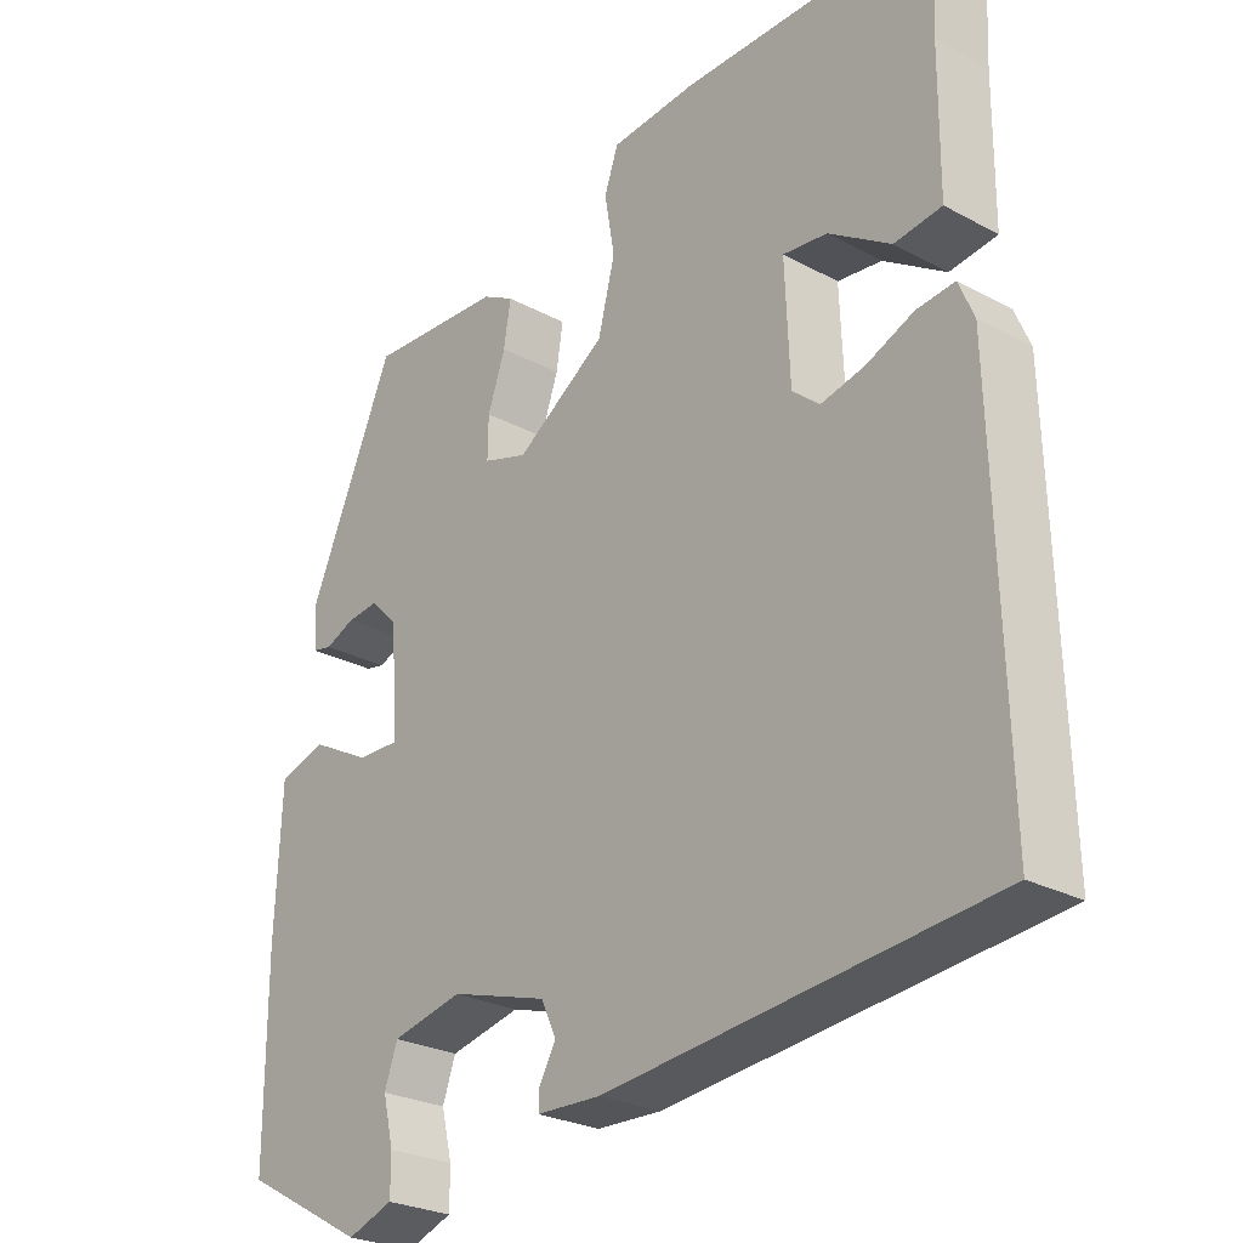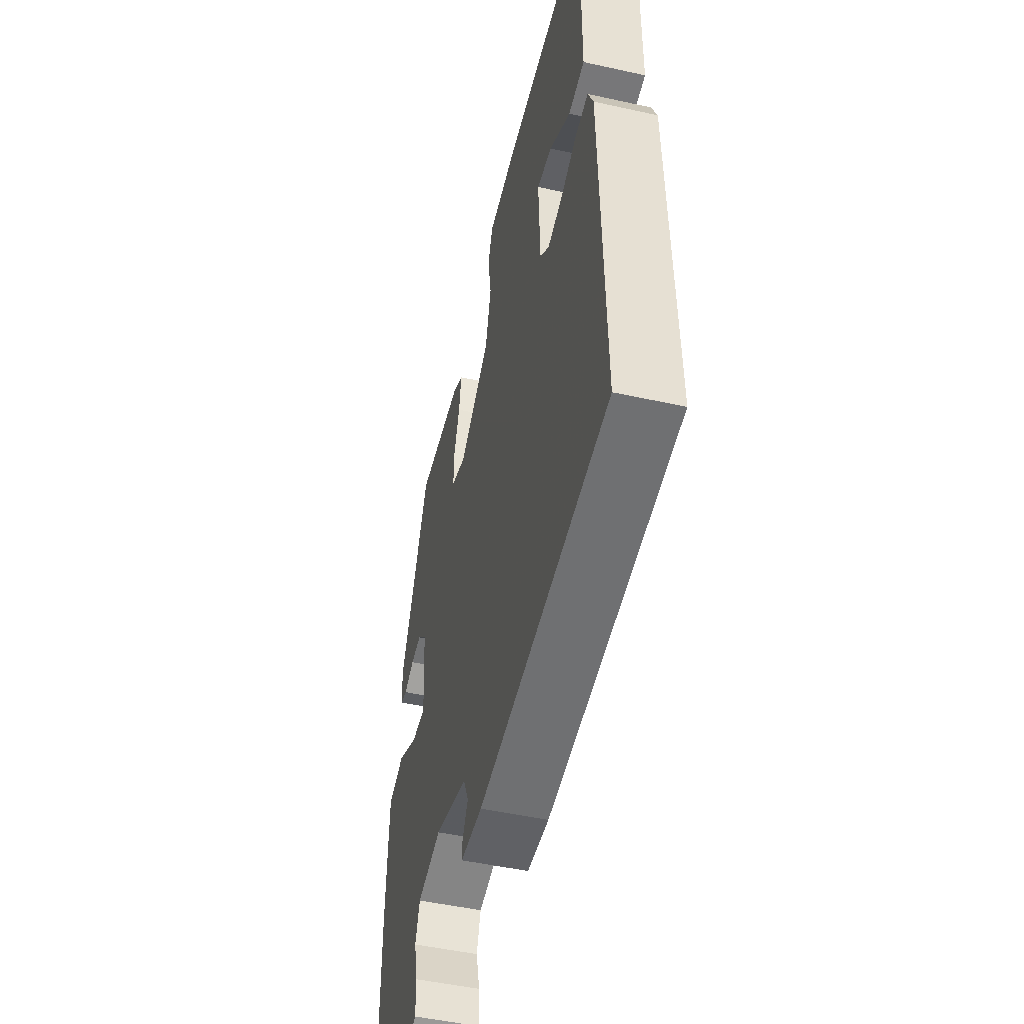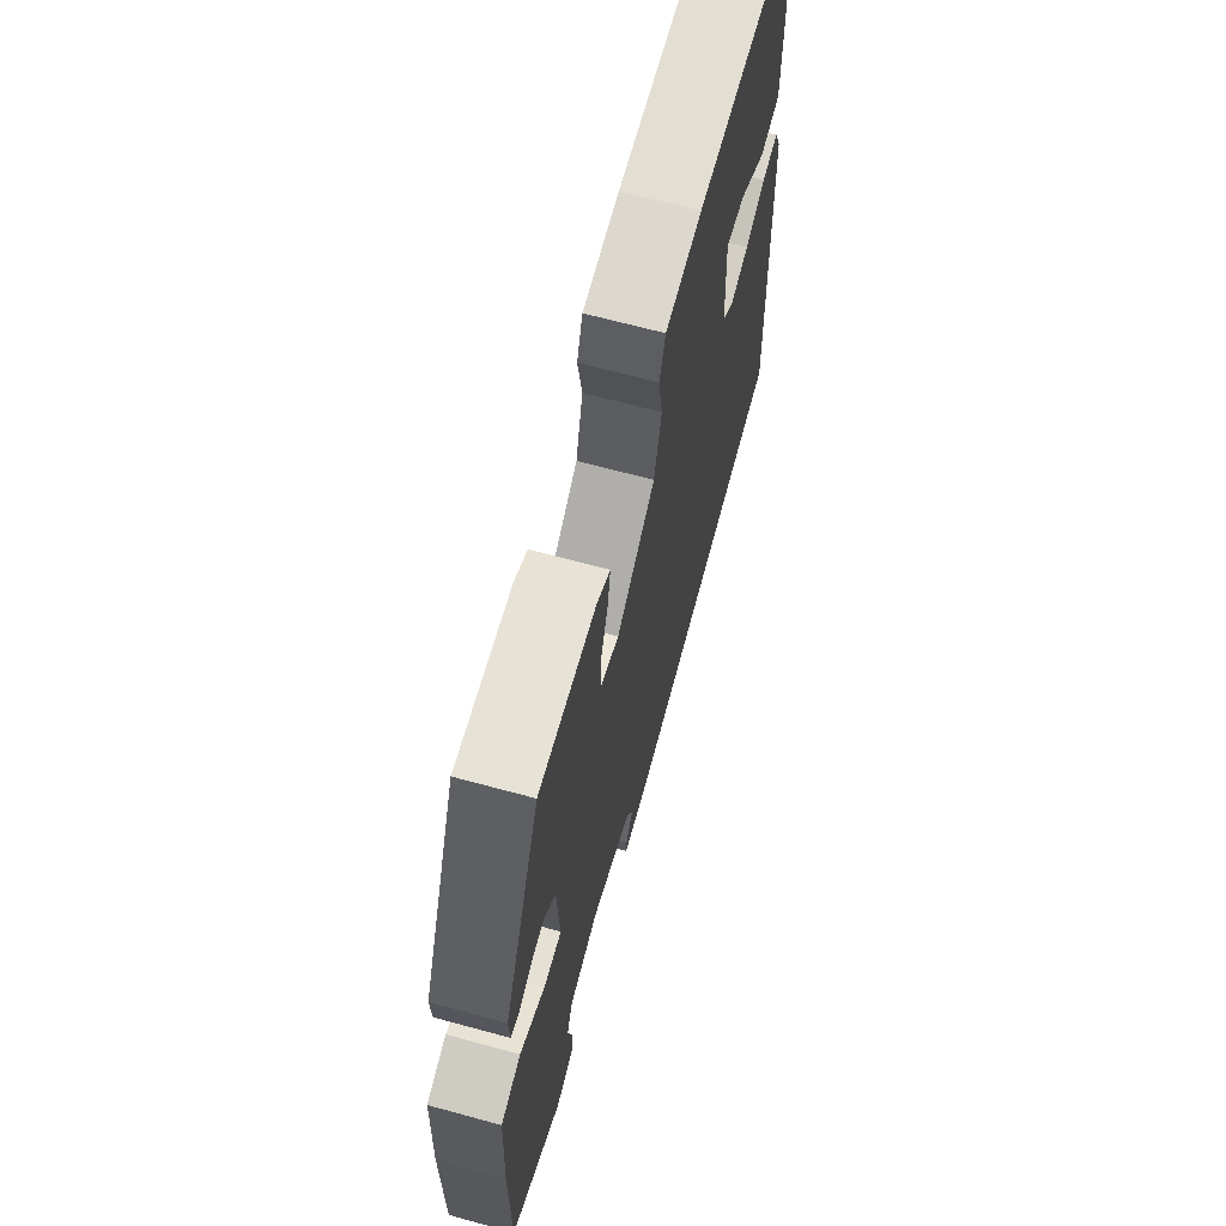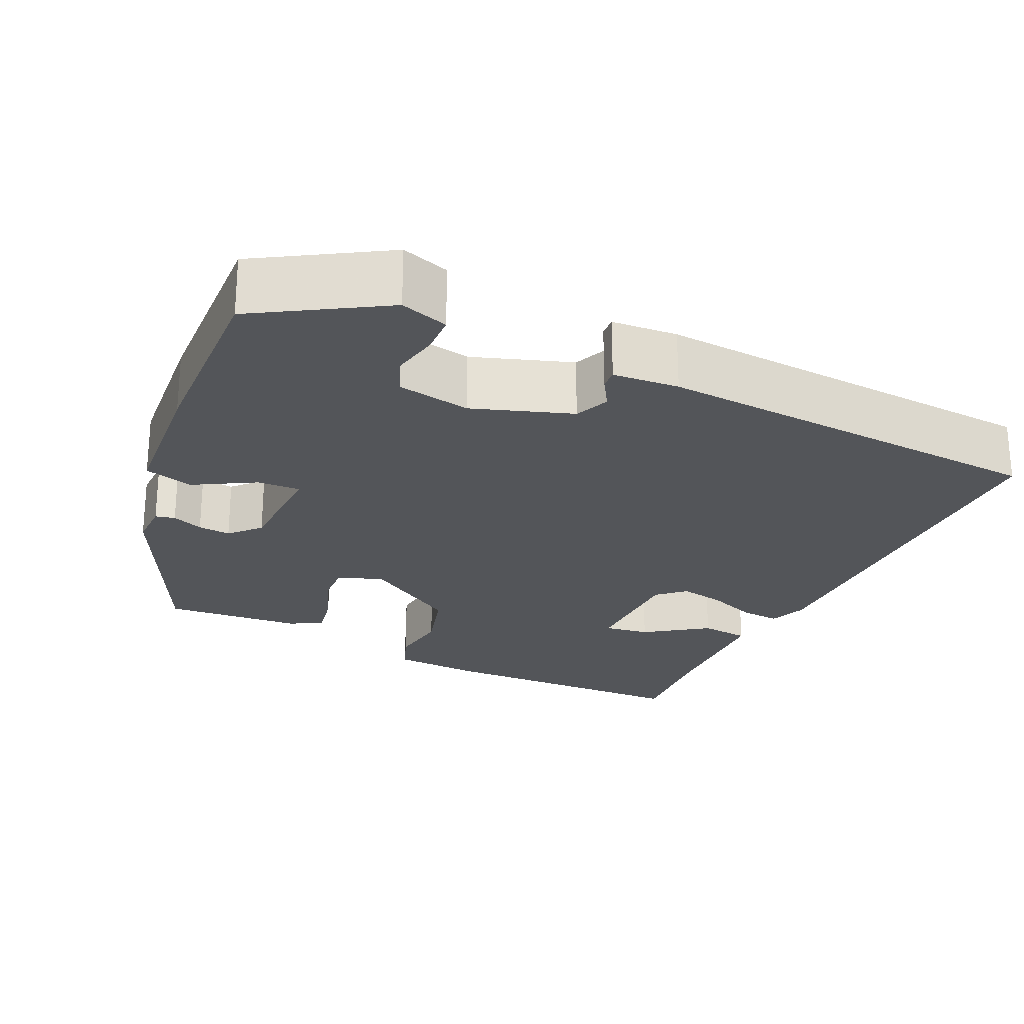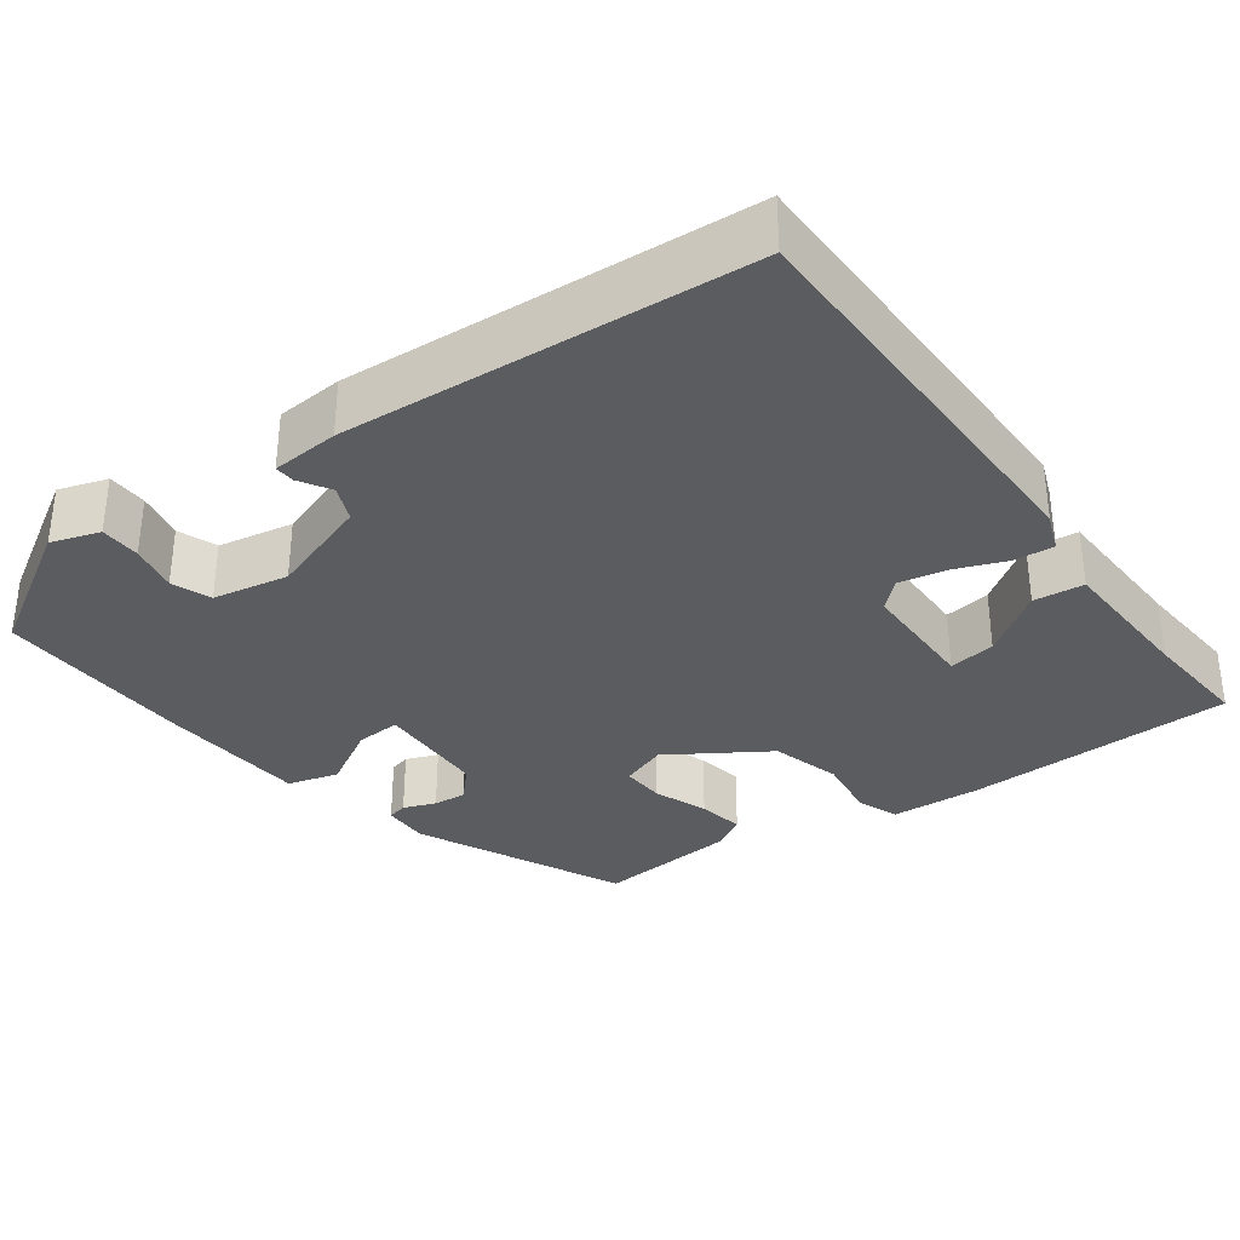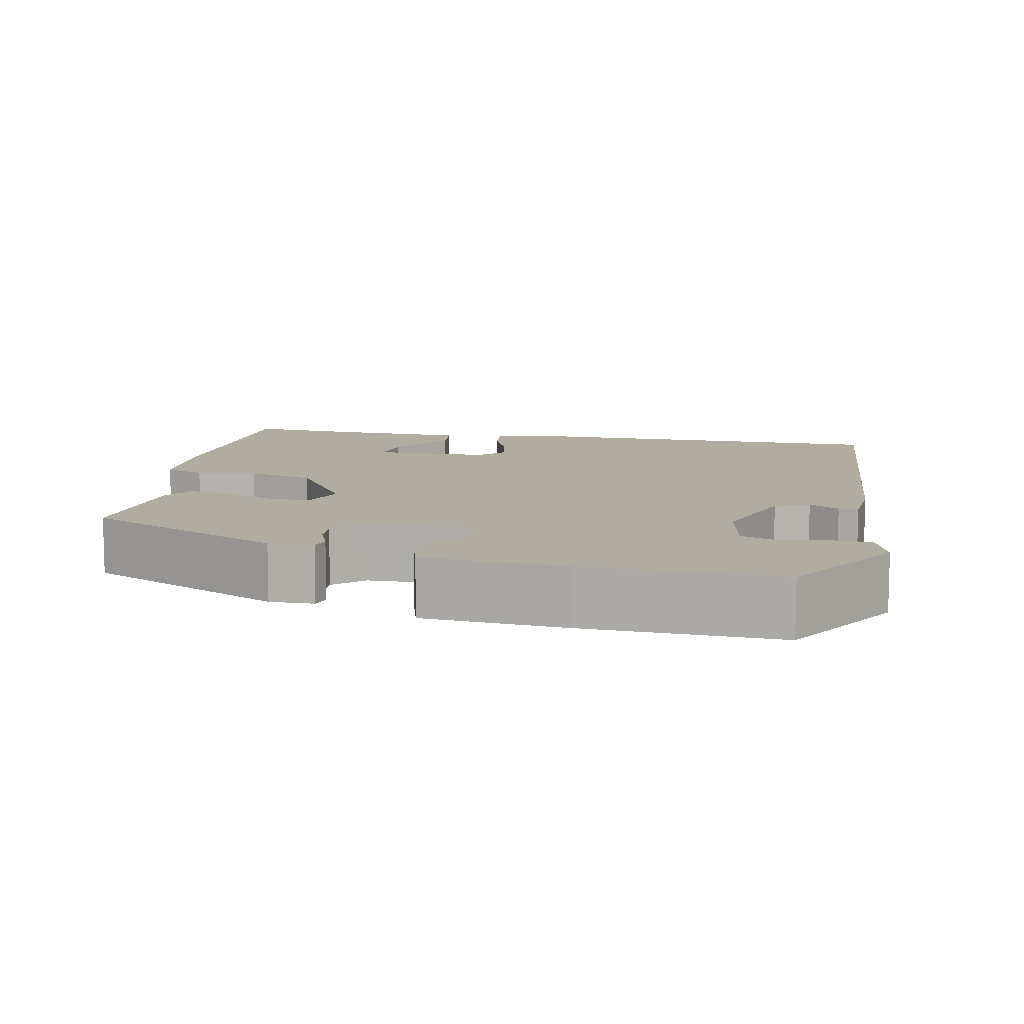
<metadata>
{"format":"obj","ext":"obj","renderer":"f3d","projection":"perspective","resolution":1024,"background":"white","views":[{"elev":-26.1,"azim":-130.5,"up":"+Z"},{"elev":-49.0,"azim":-103.8,"up":"+Z"},{"elev":66.5,"azim":105.3,"up":"+Z"},{"elev":-24.3,"azim":157.1,"up":"+Y"},{"elev":-33.9,"azim":-141.9,"up":"+Y"},{"elev":10.0,"azim":103.4,"up":"+Y"}]}
</metadata>
<code>
v -0.473 0.07 0.552
v -0.141 0.07 0.547
v -0.029 0.07 0.536
v -0.011 0.07 0.484
v -0.024 0.07 0.407
v -0.002 0.07 0.32
v 0.116 0.07 0.239
v 0.174 0.07 0.257
v 0.173 0.07 0.311
v 0.15 0.07 0.378
v 0.141 0.07 0.435
v 0.182 0.07 0.457
v 0.358 0.07 0.465
v 0.47 0.07 0.207
v 0.467 0.07 0.15
v 0.442 0.07 0.145
v 0.403 0.07 0.162
v 0.362 0.07 0.167
v 0.326 0.07 0.131
v 0.317 0.07 -0.007
v 0.372 0.07 -0.006
v 0.45 0.07 0.035
v 0.512 0.07 0.015
v 0.52 0.07 -0.167
v 0.52 0.07 -0.415
v 0.358 0.07 -0.505
v 0.298 0.07 -0.483
v 0.298 0.07 -0.433
v 0.312 0.07 -0.374
v 0.295 0.07 -0.325
v 0.202 0.07 -0.304
v 0.075 0.07 -0.342
v 0.055 0.07 -0.385
v 0.077 0.07 -0.424
v 0.078 0.07 -0.449
v -0.006 0.07 -0.452
v -0.51 0.07 -0.399
v -0.496 0.07 0.11
v -0.476 0.07 0.157
v -0.426 0.07 0.151
v -0.364 0.07 0.124
v -0.306 0.07 0.11
v -0.271 0.07 0.14
v -0.265 0.07 0.288
v -0.323 0.07 0.282
v -0.404 0.07 0.23
v -0.466 0.07 0.239
v -0.467 0.07 0.417
v -0.473 0 0.552
v -0.141 0 0.547
v -0.029 0 0.536
v -0.011 0 0.484
v -0.024 0 0.407
v -0.002 0 0.32
v 0.116 0 0.239
v 0.174 0 0.257
v 0.173 0 0.311
v 0.15 0 0.378
v 0.141 0 0.435
v 0.182 0 0.457
v 0.358 0 0.465
v 0.47 0 0.207
v 0.467 0 0.15
v 0.442 0 0.145
v 0.403 0 0.162
v 0.362 0 0.167
v 0.326 0 0.131
v 0.317 0 -0.007
v 0.372 0 -0.006
v 0.45 0 0.035
v 0.512 0 0.015
v 0.52 0 -0.167
v 0.52 0 -0.415
v 0.358 0 -0.505
v 0.298 0 -0.483
v 0.298 0 -0.433
v 0.312 0 -0.374
v 0.295 0 -0.325
v 0.202 0 -0.304
v 0.075 0 -0.342
v 0.055 0 -0.385
v 0.077 0 -0.424
v 0.078 0 -0.449
v -0.006 0 -0.452
v -0.51 0 -0.399
v -0.496 0 0.11
v -0.476 0 0.157
v -0.426 0 0.151
v -0.364 0 0.124
v -0.306 0 0.11
v -0.271 0 0.14
v -0.265 0 0.288
v -0.323 0 0.282
v -0.404 0 0.23
v -0.466 0 0.239
v -0.467 0 0.417
f 45 46 47 48
f 3 4 5
f 2 3 5
f 1 2 5
f 48 1 5
f 45 48 5
f 44 45 5
f 43 44 5 6
f 42 43 6 7
f 39 40 41
f 38 39 41
f 37 38 41
f 36 37 41
f 35 36 41
f 34 35 41
f 33 34 41
f 32 33 41 42
f 31 32 42 7
f 27 28 29
f 26 27 29
f 25 26 29
f 24 25 29
f 23 24 29
f 22 23 29
f 21 22 29 30
f 20 21 30 31
f 15 16 17
f 14 15 17
f 13 14 17
f 12 13 17
f 11 12 17
f 10 11 17
f 9 10 17
f 8 9 17 18
f 31 7 8
f 20 31 8
f 19 20 8
f 8 18 19
f 96 95 94 93
f 53 52 51
f 53 51 50
f 53 50 49
f 53 49 96
f 53 96 93
f 53 93 92
f 54 53 92 91
f 55 54 91 90
f 89 88 87
f 89 87 86
f 89 86 85
f 89 85 84
f 89 84 83
f 89 83 82
f 89 82 81
f 90 89 81 80
f 55 90 80 79
f 77 76 75
f 77 75 74
f 77 74 73
f 77 73 72
f 77 72 71
f 77 71 70
f 78 77 70 69
f 79 78 69 68
f 65 64 63
f 65 63 62
f 65 62 61
f 65 61 60
f 65 60 59
f 65 59 58
f 65 58 57
f 66 65 57 56
f 56 55 79
f 56 79 68
f 56 68 67
f 67 66 56
f 1 49 50 2
f 2 50 51 3
f 3 51 52 4
f 4 52 53 5
f 5 53 54 6
f 6 54 55 7
f 7 55 56 8
f 8 56 57 9
f 9 57 58 10
f 10 58 59 11
f 11 59 60 12
f 12 60 61 13
f 13 61 62 14
f 14 62 63 15
f 15 63 64 16
f 16 64 65 17
f 17 65 66 18
f 18 66 67 19
f 19 67 68 20
f 20 68 69 21
f 21 69 70 22
f 22 70 71 23
f 23 71 72 24
f 24 72 73 25
f 25 73 74 26
f 26 74 75 27
f 27 75 76 28
f 28 76 77 29
f 29 77 78 30
f 30 78 79 31
f 31 79 80 32
f 32 80 81 33
f 33 81 82 34
f 34 82 83 35
f 35 83 84 36
f 36 84 85 37
f 37 85 86 38
f 38 86 87 39
f 39 87 88 40
f 40 88 89 41
f 41 89 90 42
f 42 90 91 43
f 43 91 92 44
f 44 92 93 45
f 45 93 94 46
f 46 94 95 47
f 47 95 96 48
f 48 96 49 1

</code>
